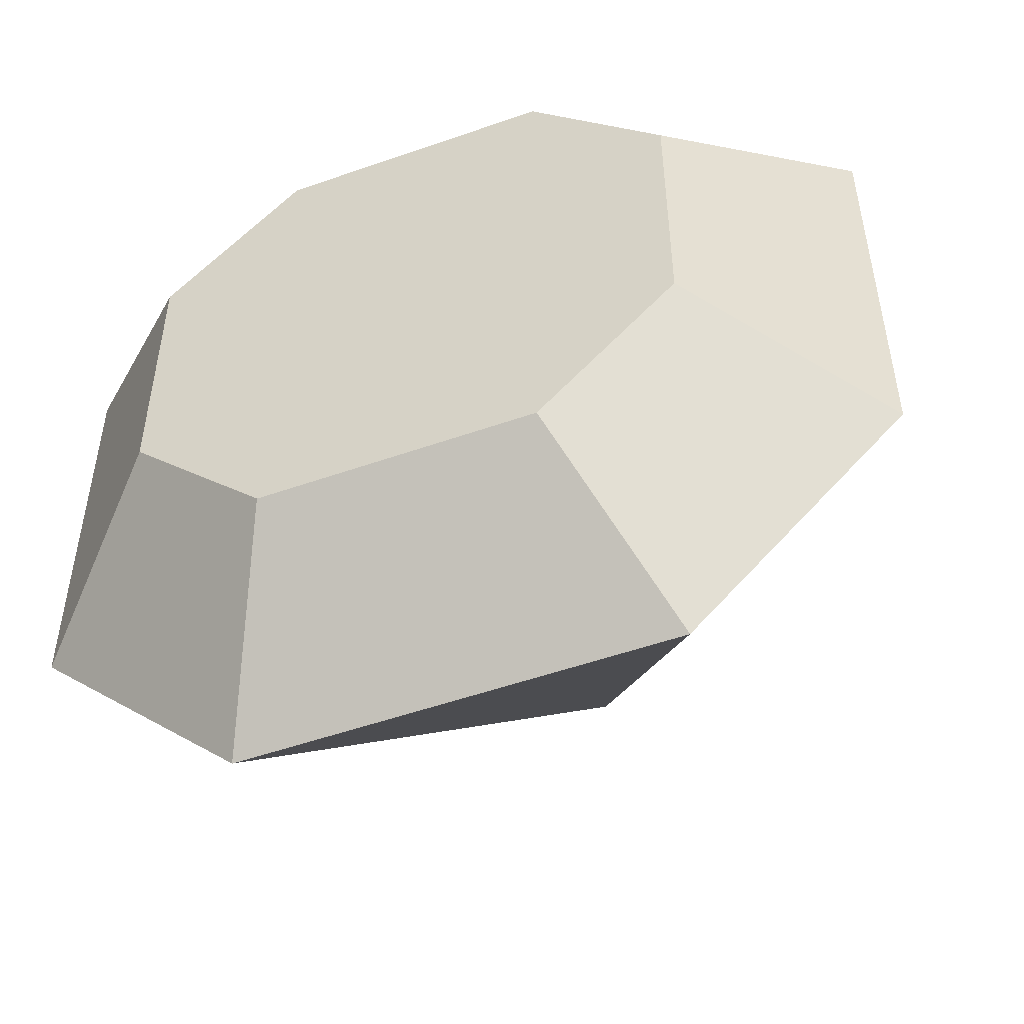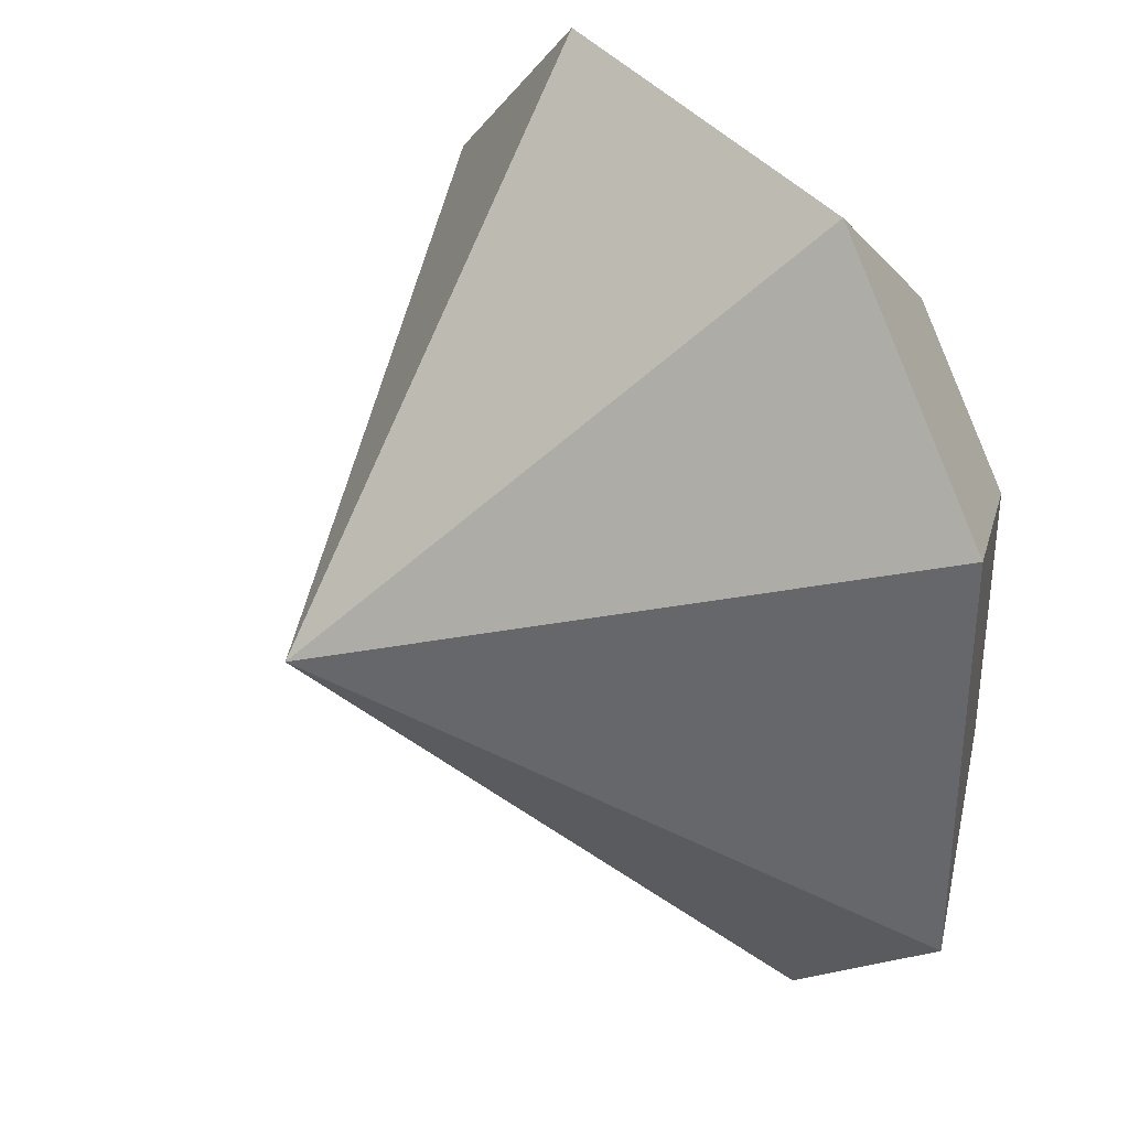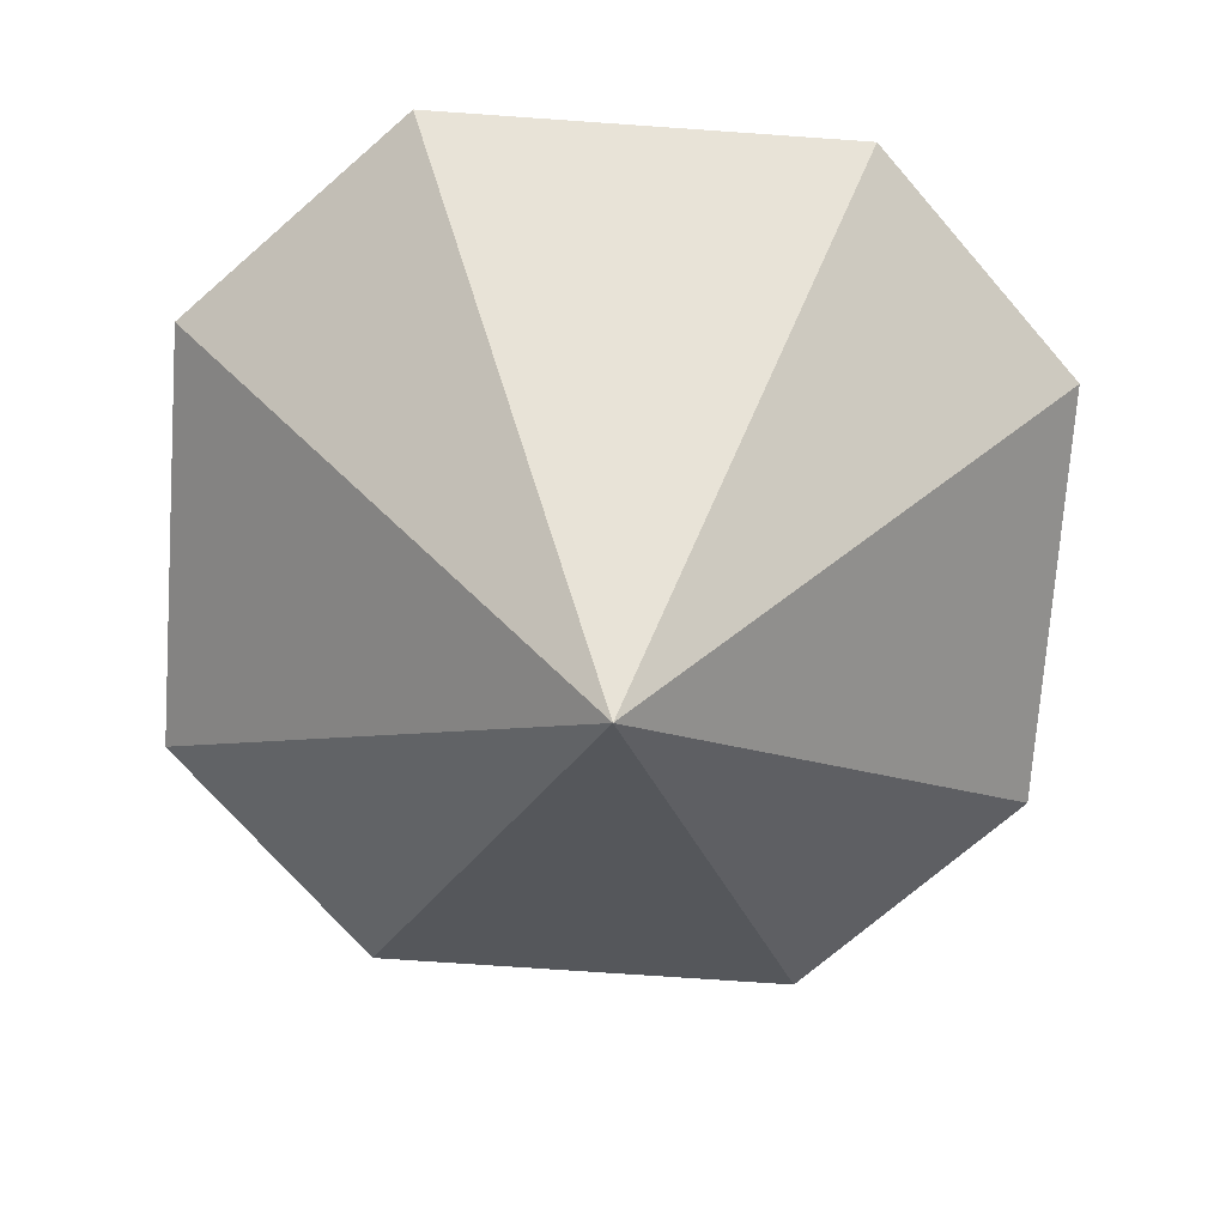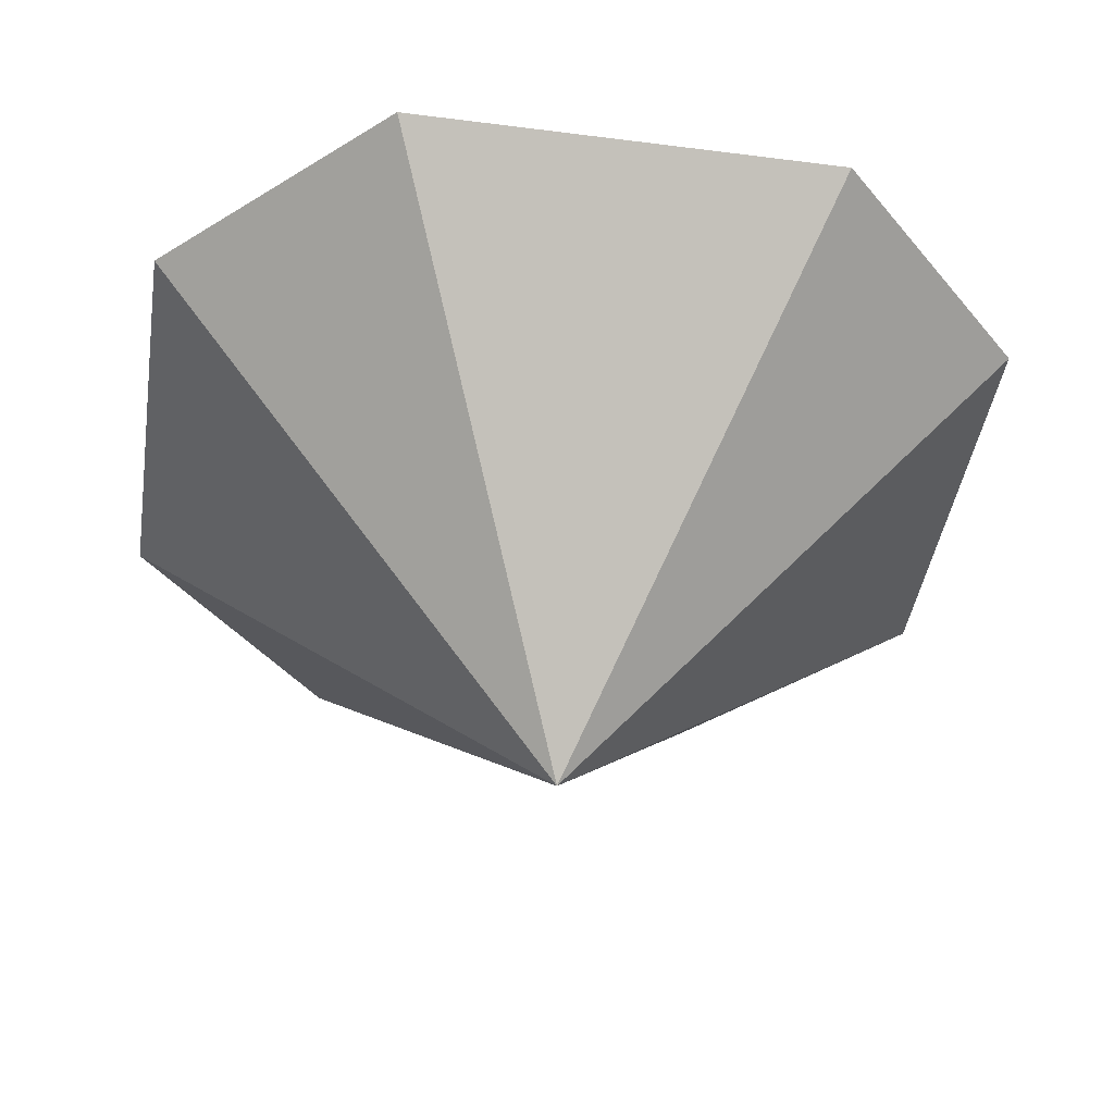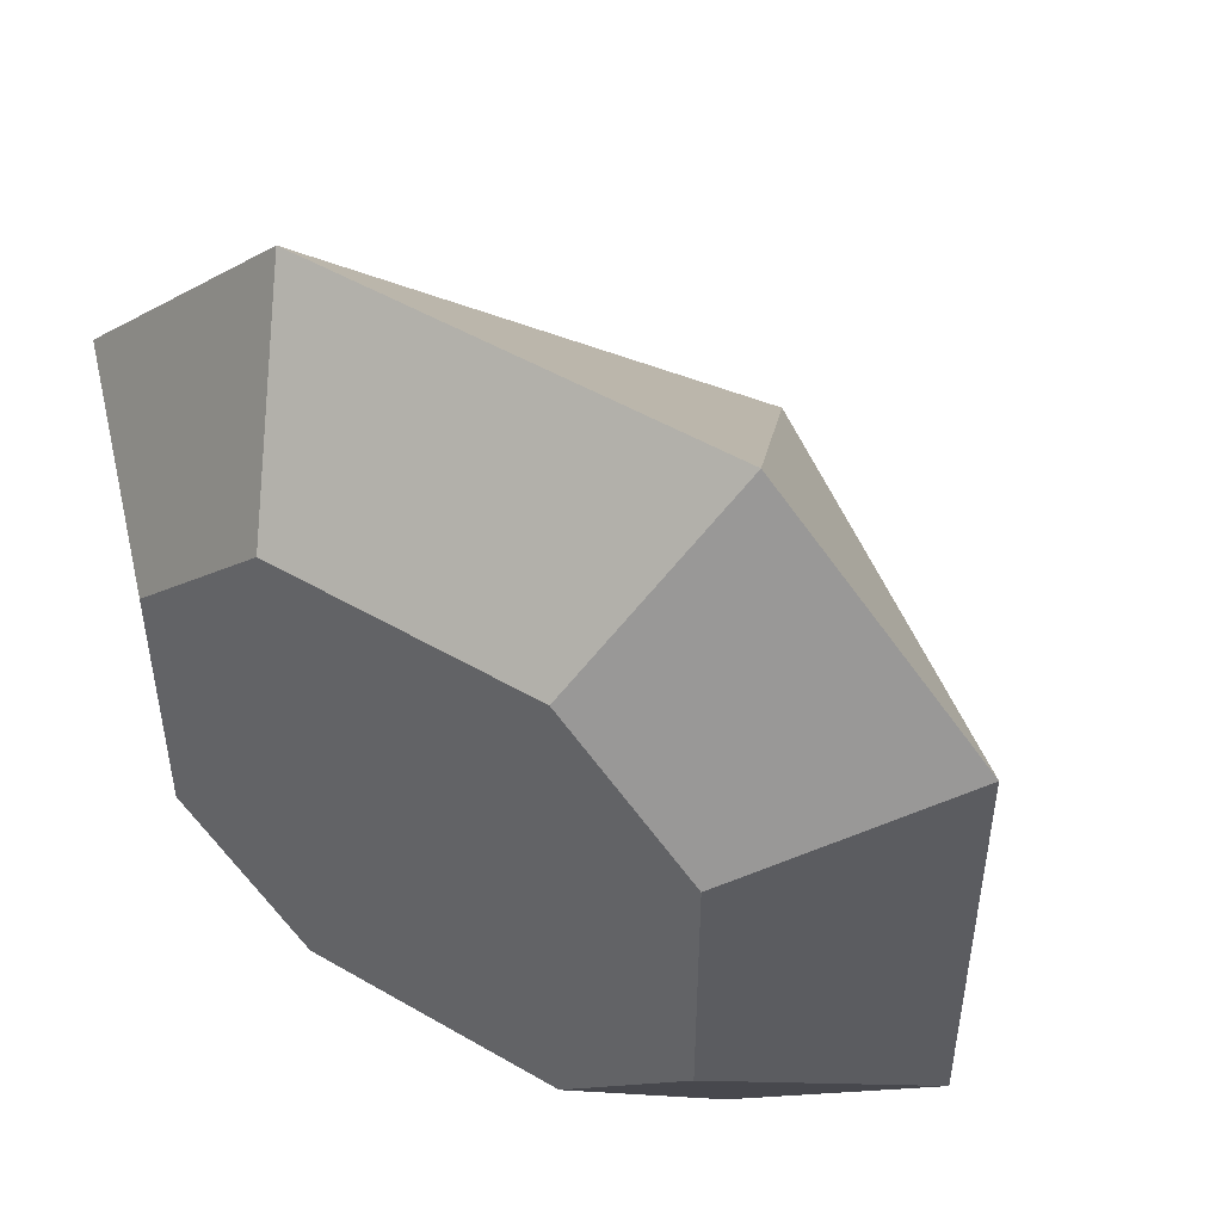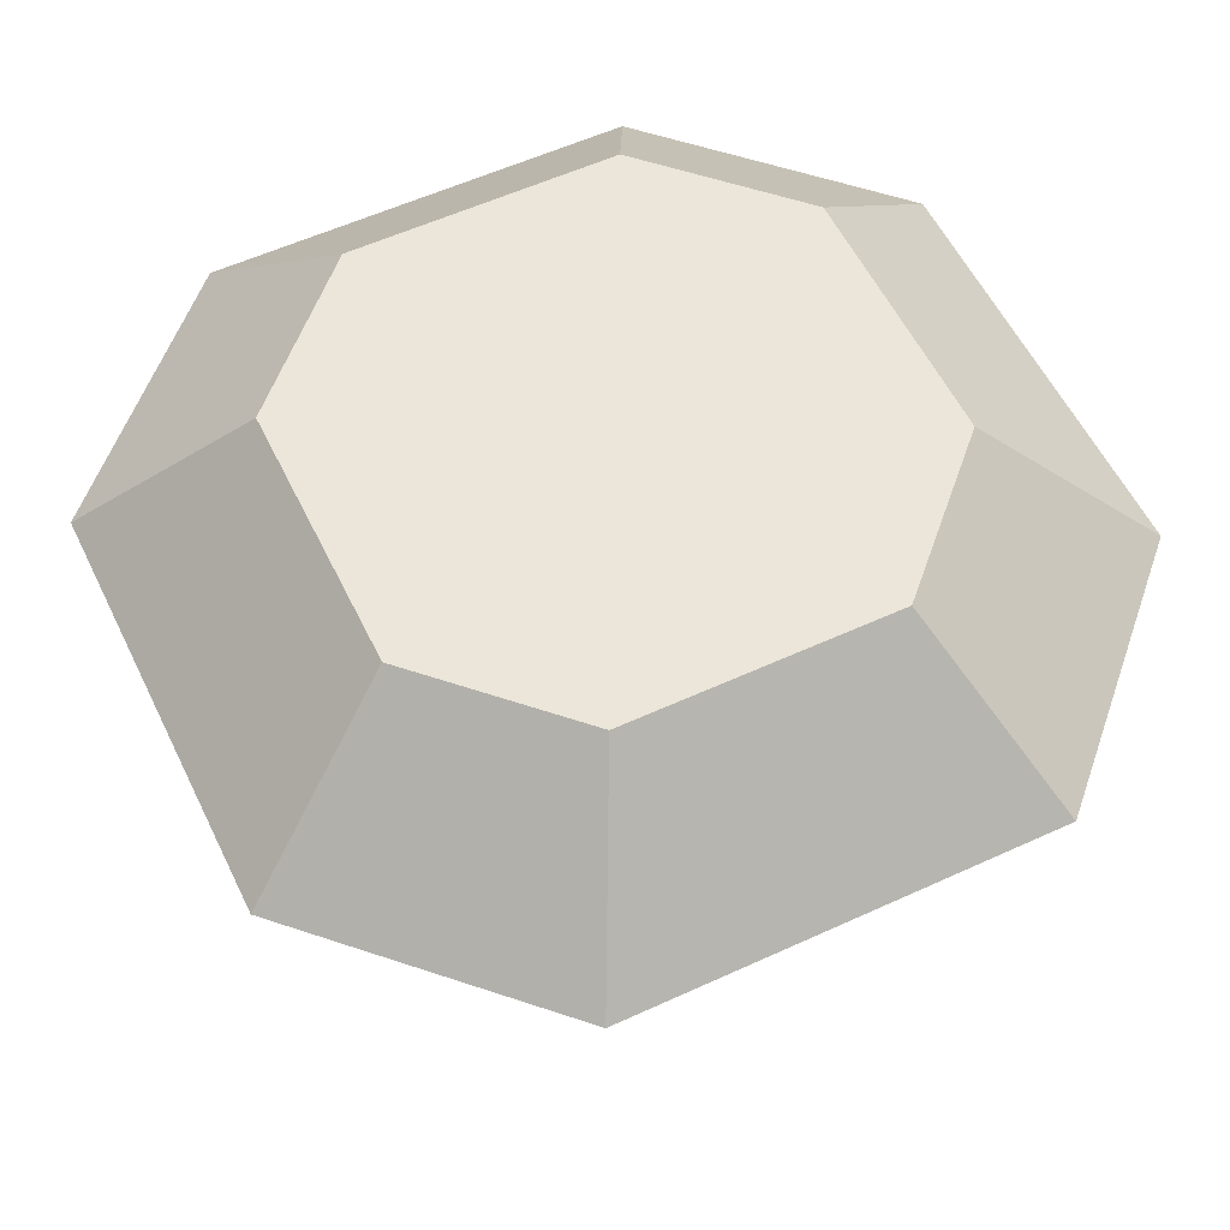
<metadata>
{"format":"obj","ext":"obj","renderer":"f3d","projection":"perspective","resolution":1024,"background":"white","views":[{"elev":-51.9,"azim":-159.2,"up":"+Z"},{"elev":35.5,"azim":59.0,"up":"+Z"},{"elev":-71.9,"azim":86.0,"up":"+Y"},{"elev":-42.6,"azim":-98.7,"up":"+Y"},{"elev":49.7,"azim":-147.3,"up":"+Z"},{"elev":56.6,"azim":-115.7,"up":"+Y"}]}
</metadata>
<code>
v 0 -5 0
v -3.125 1.81 1.563
v -1.563 1.81 3.125
v 3.125 1.81 1.563
v 1.563 1.81 3.125
v -3.125 1.81 -1.563
v -1.563 1.81 -3.125
v 1.563 1.81 -3.125
v 3.125 1.81 -1.563
v -5 0 2.5
v -5 0 -2.5
v -2.5 0 -5
v 2.5 0 -5
v 5 0 -2.5
v 5 0 2.5
v 2.5 0 5
v -2.5 0 5
f 16 17 1
f 1 12 13
f 14 15 1
f 10 11 1
f 6 9 8 7
f 1 17 10
f 1 15 16
f 11 12 1
f 13 14 1
f 11 10 2 6
f 12 11 6 7
f 13 12 7 8
f 14 13 8 9
f 15 14 9 4
f 16 15 4 5
f 3 17 16 5
f 10 17 3 2
f 2 3 5 4
f 2 4 9 6

</code>
